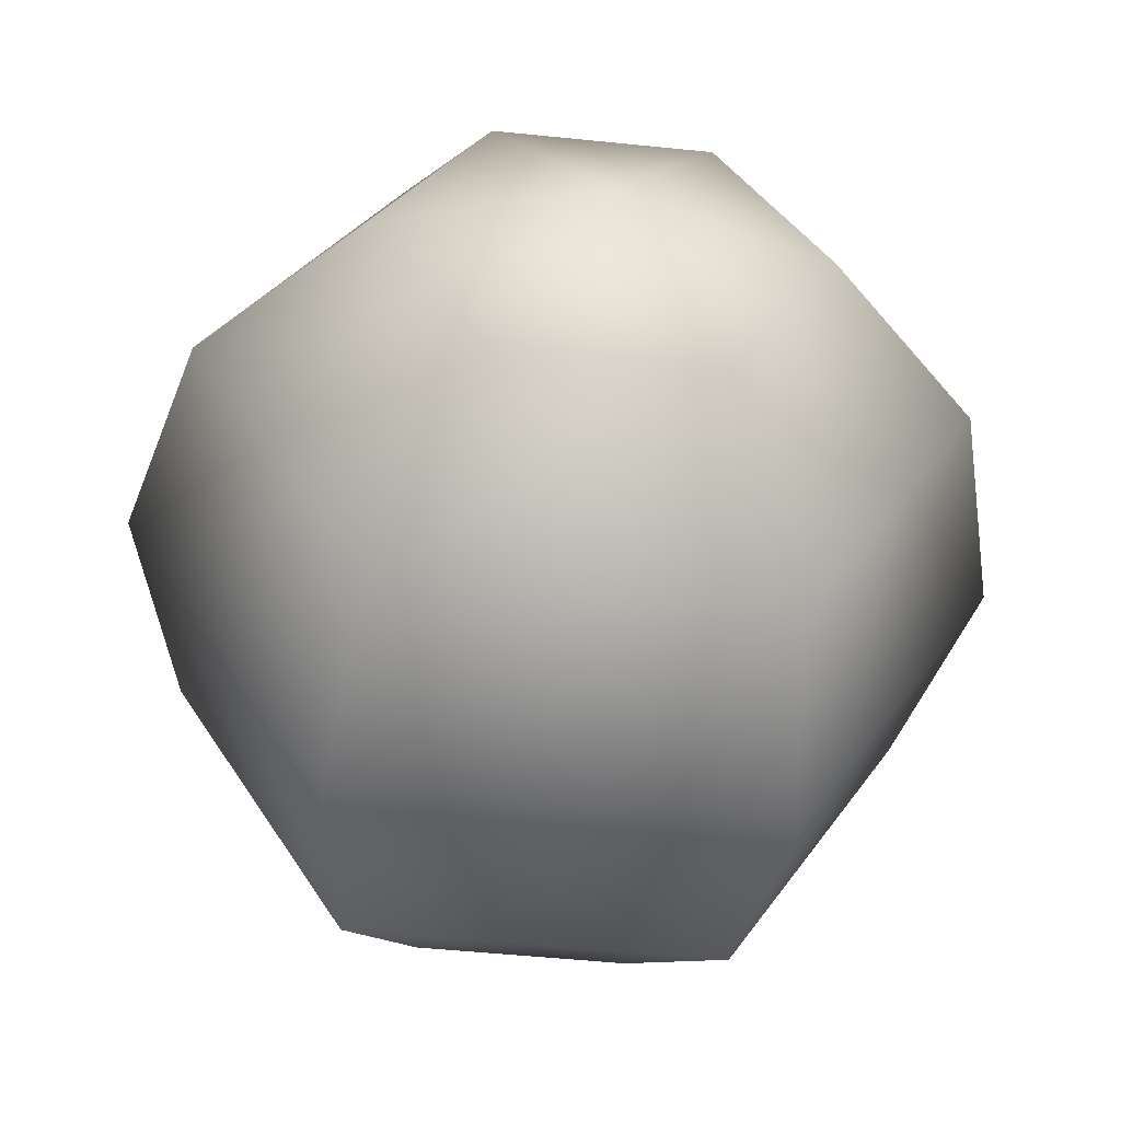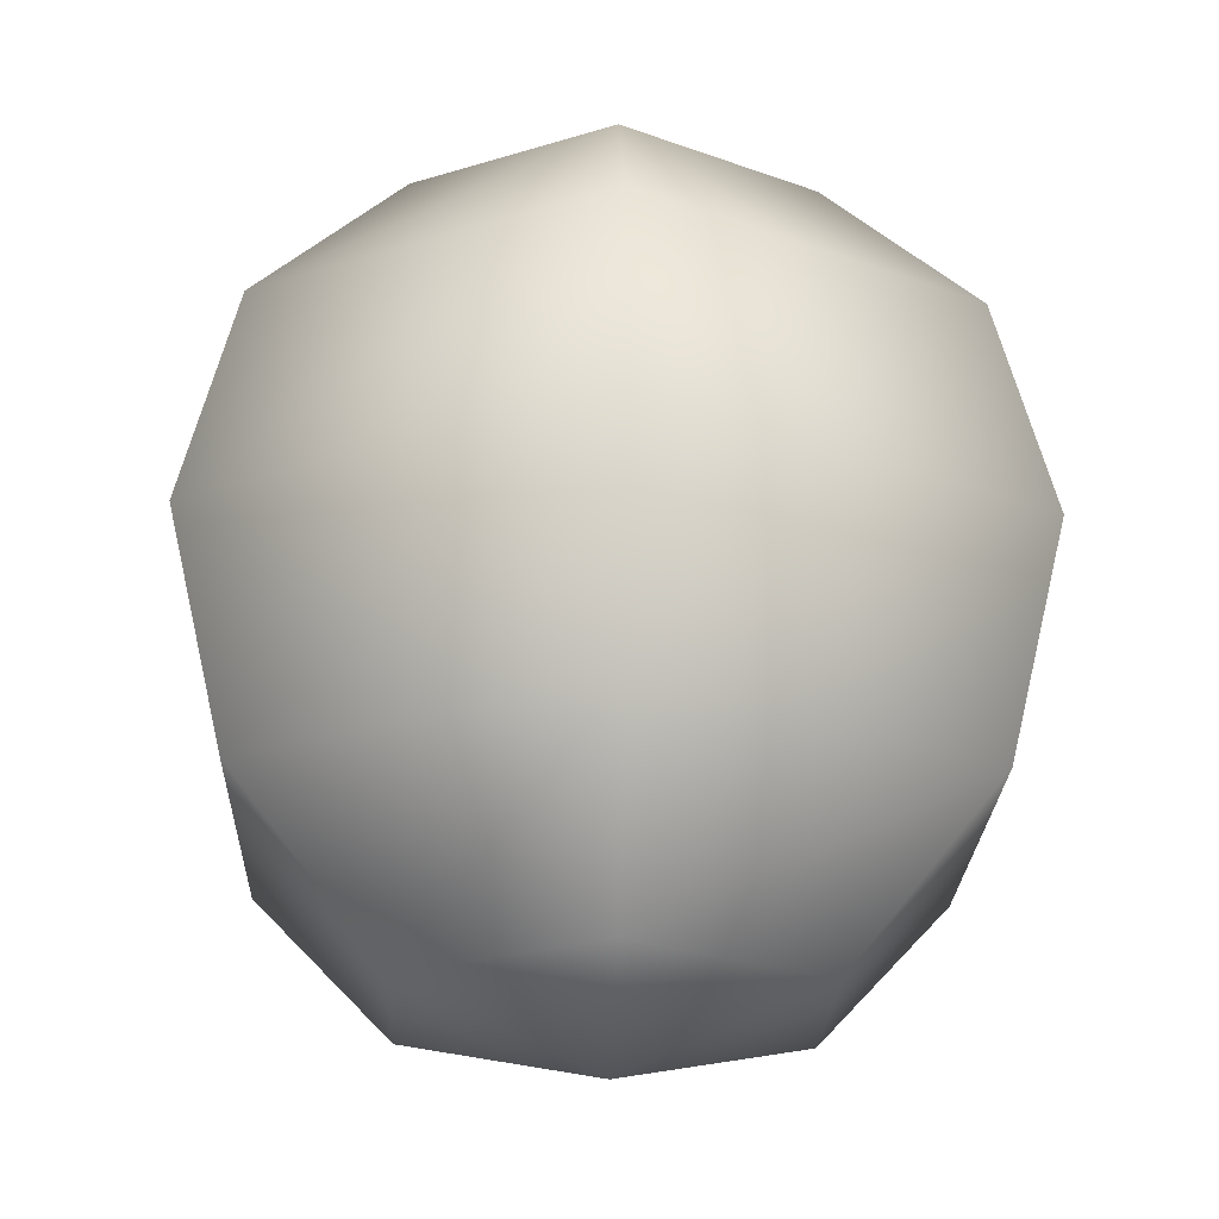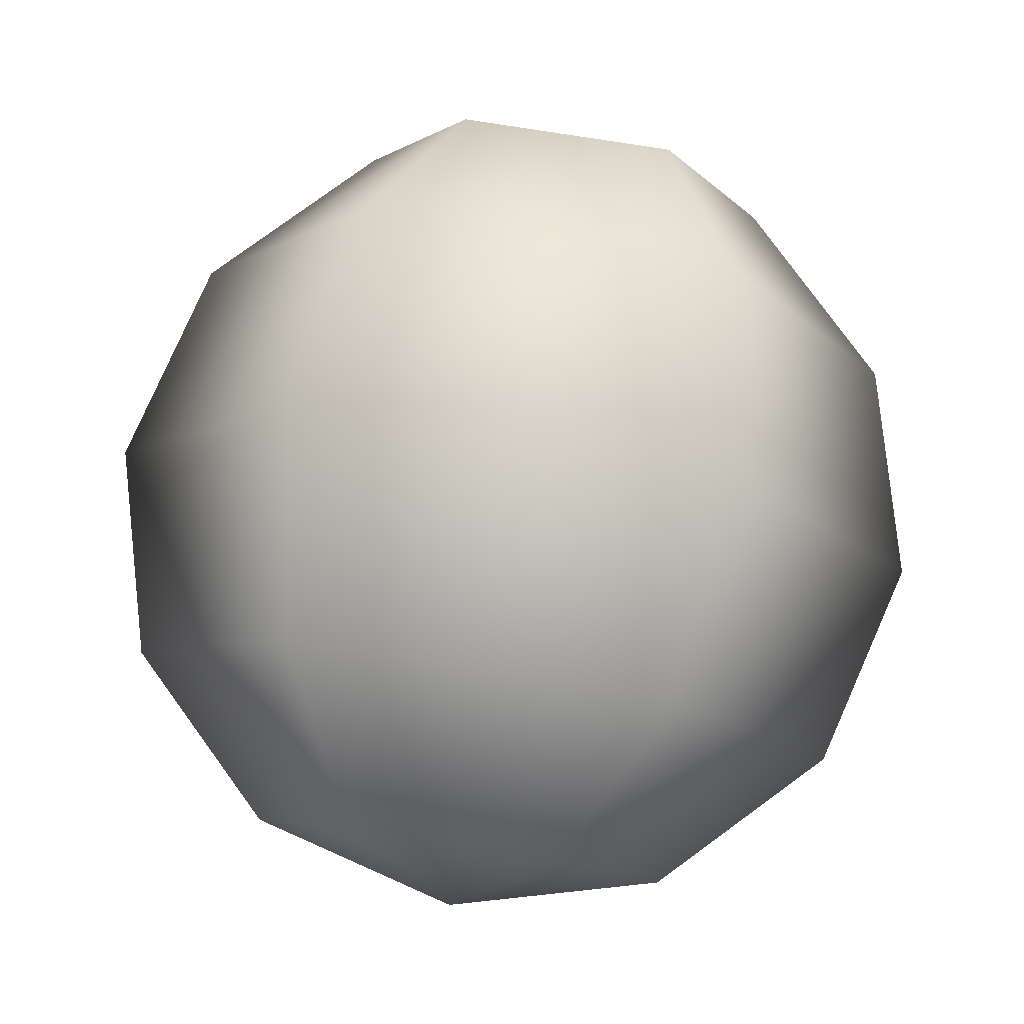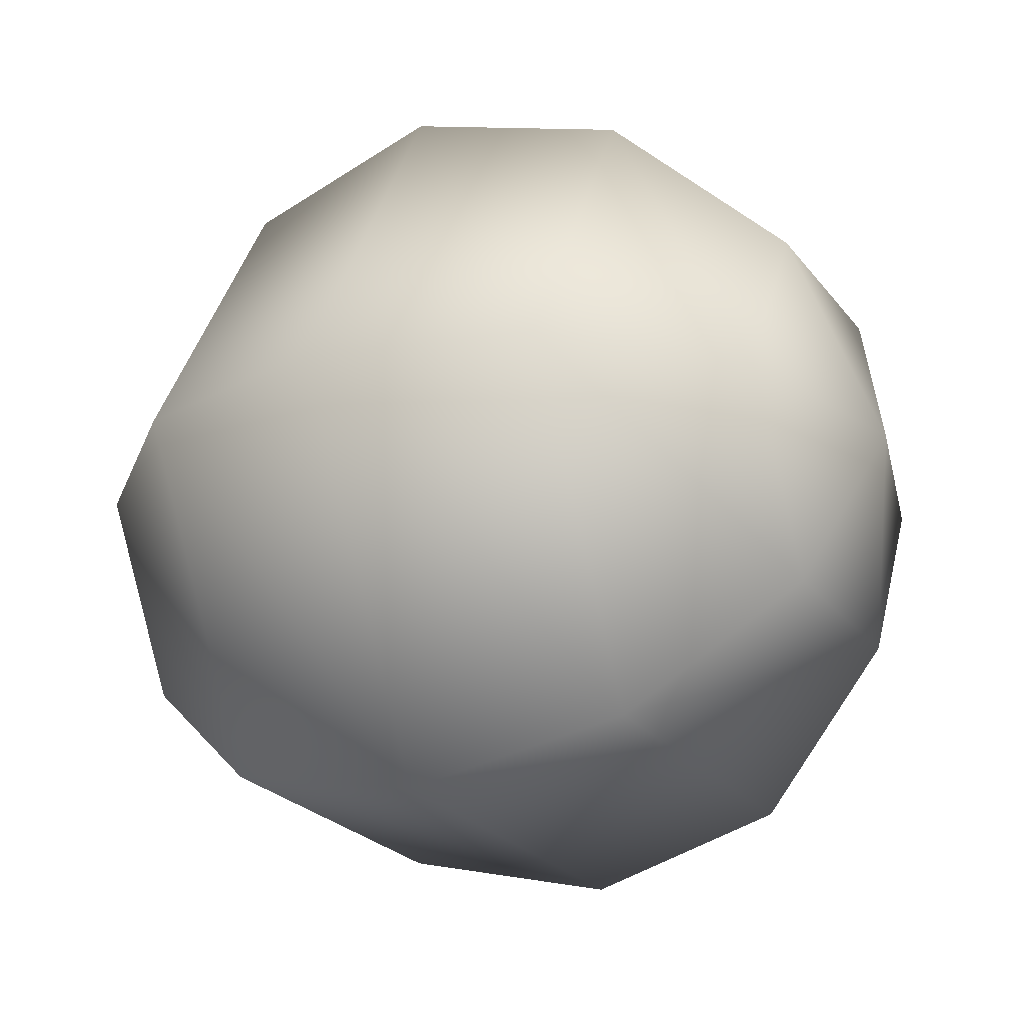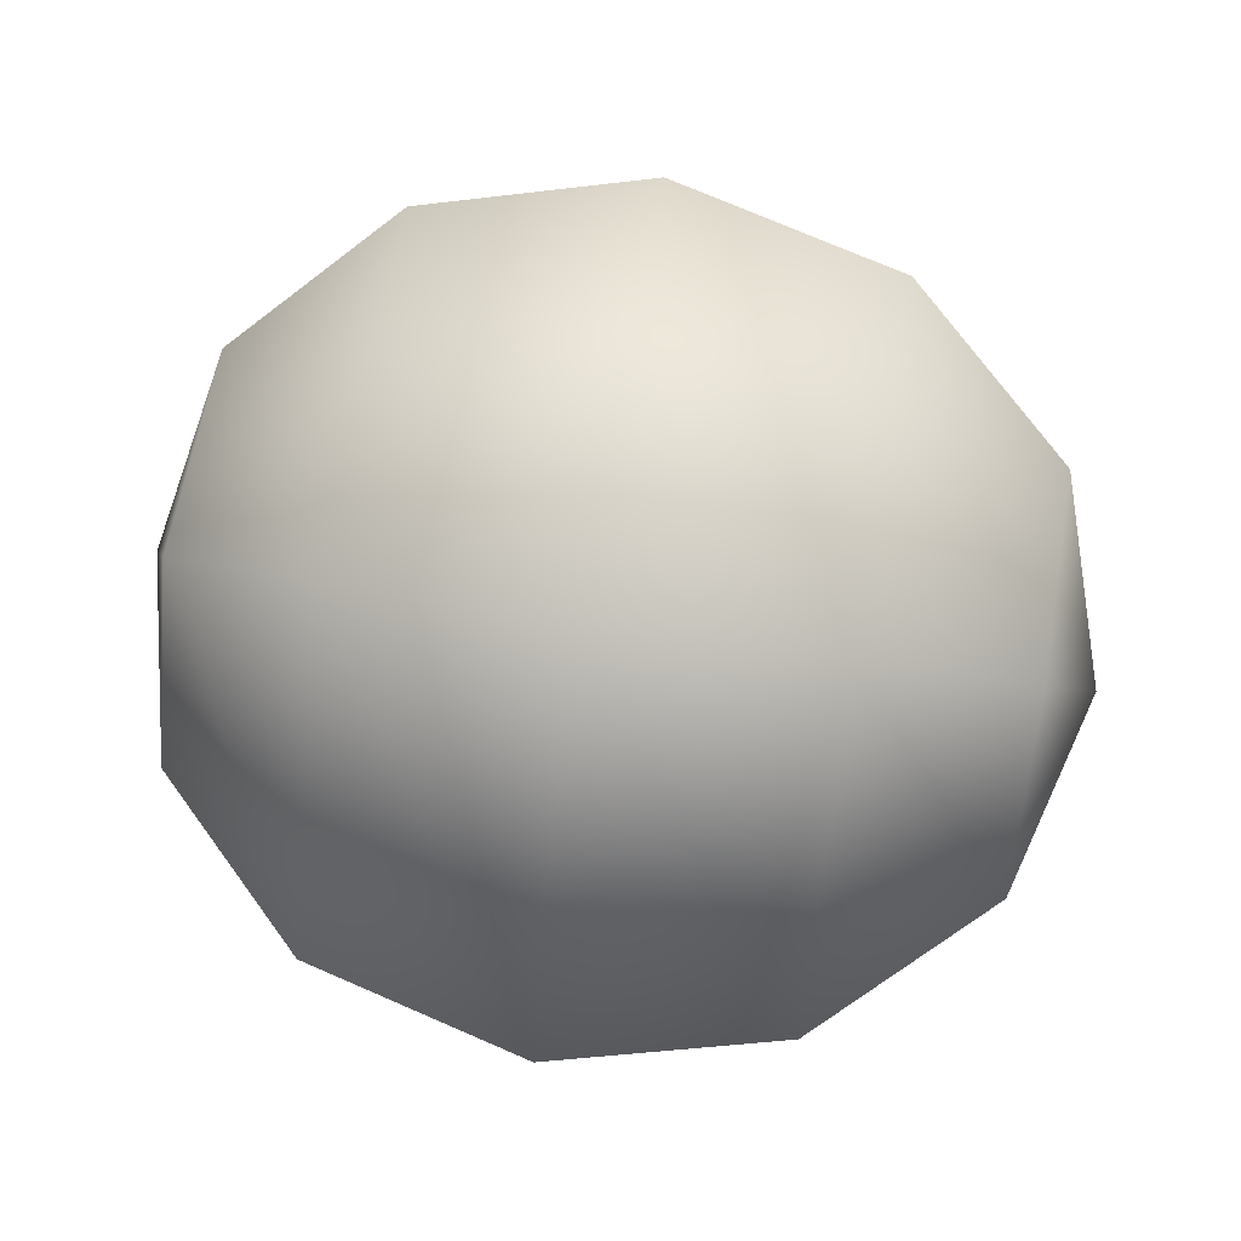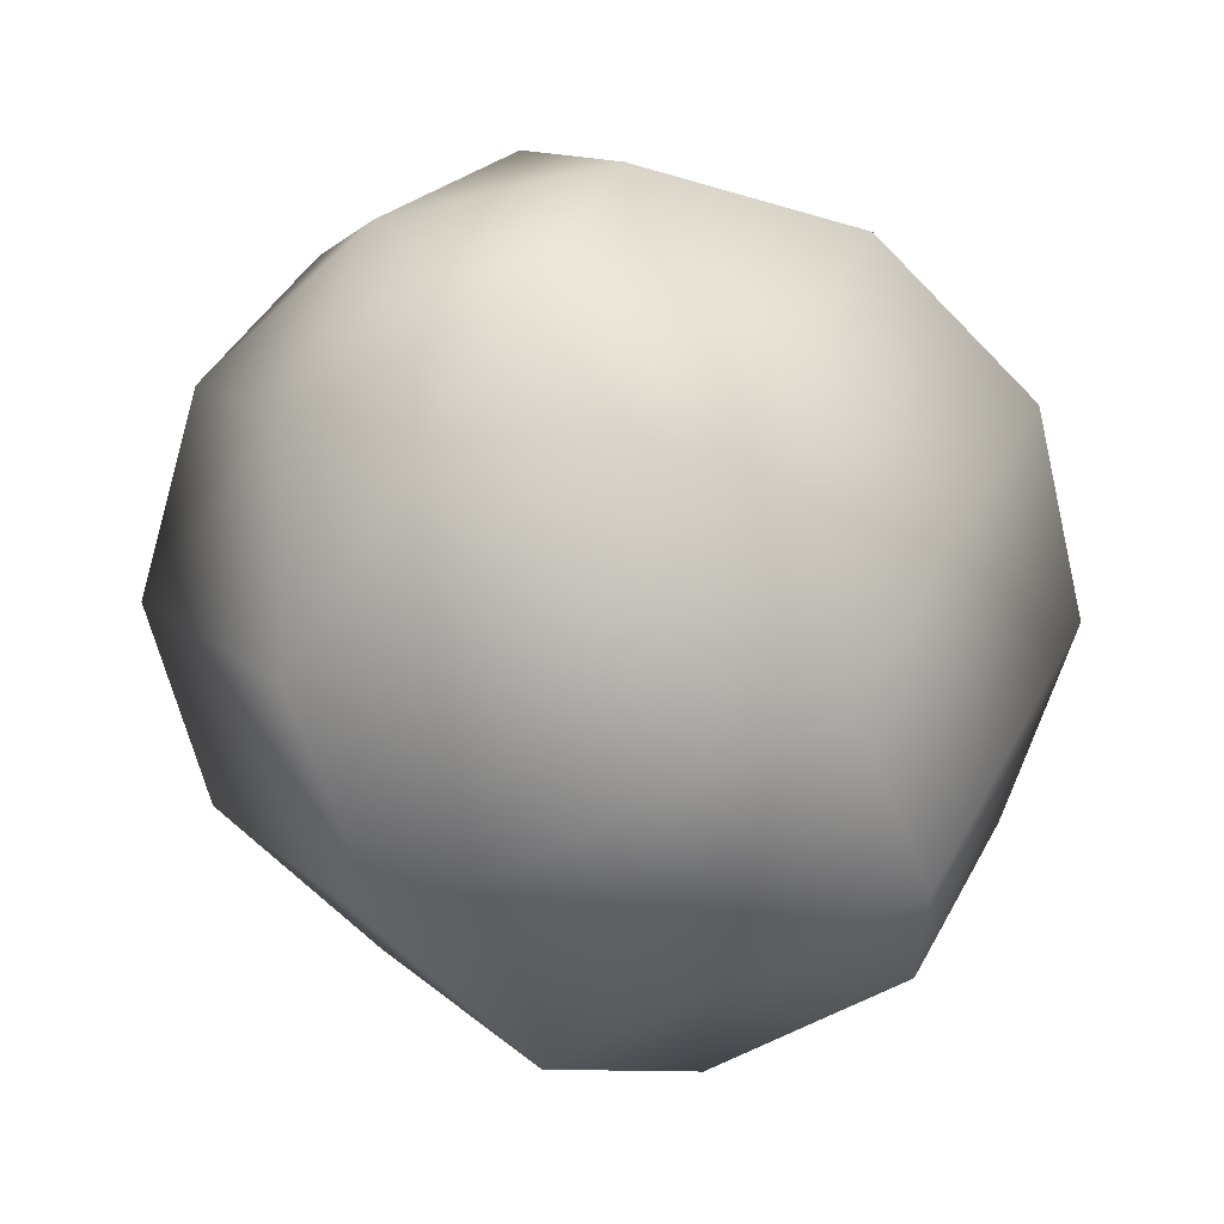
<metadata>
{"format":"obj","ext":"obj","renderer":"f3d","projection":"perspective","resolution":1024,"background":"white","views":[{"elev":-52.0,"azim":173.7,"up":"+Z"},{"elev":-23.2,"azim":27.9,"up":"+Y"},{"elev":79.6,"azim":8.9,"up":"+Z"},{"elev":-23.2,"azim":-62.7,"up":"+Z"},{"elev":60.4,"azim":-80.3,"up":"+Z"},{"elev":-62.9,"azim":28.6,"up":"+Z"}]}
</metadata>
<code>
g default
v 0.25 -0.866 -0.433
v -0.25 -0.866 -0.433
v -0.5 -0.866 0
v -0.25 -0.866 0.433
v 0.25 -0.866 0.433
v 0.5 -0.866 0
v 0.433 -0.5 -0.75
v -0.433 -0.5 -0.75
v -0.866 -0.5 0
v -0.433 -0.5 0.75
v 0.433 -0.5 0.75
v 0.866 -0.5 0
v 0.5 0 -0.866
v -0.5 0 -0.866
v -1 0 0
v -0.5 0 0.866
v 0.5 0 0.866
v 1 0 0
v 0.433 0.5 -0.75
v -0.433 0.5 -0.75
v -0.866 0.5 0
v -0.433 0.5 0.75
v 0.433 0.5 0.75
v 0.866 0.5 0
v 0.25 0.866 -0.433
v -0.25 0.866 -0.433
v -0.5 0.866 0
v -0.25 0.866 0.433
v 0.25 0.866 0.433
v 0.5 0.866 0
v 0 -1 0
v 0 1 0
g Turret_AOE_Bullet:pSphere1
f 1 2 8 7
f 2 3 9 8
f 3 4 10 9
f 4 5 11 10
f 5 6 12 11
f 6 1 7 12
f 7 8 14 13
f 8 9 15 14
f 9 10 16 15
f 10 11 17 16
f 11 12 18 17
f 12 7 13 18
f 13 14 20 19
f 14 15 21 20
f 15 16 22 21
f 16 17 23 22
f 17 18 24 23
f 18 13 19 24
f 19 20 26 25
f 20 21 27 26
f 21 22 28 27
f 22 23 29 28
f 23 24 30 29
f 24 19 25 30
f 2 1 31
f 3 2 31
f 4 3 31
f 5 4 31
f 6 5 31
f 1 6 31
f 25 26 32
f 26 27 32
f 27 28 32
f 28 29 32
f 29 30 32
f 30 25 32

</code>
